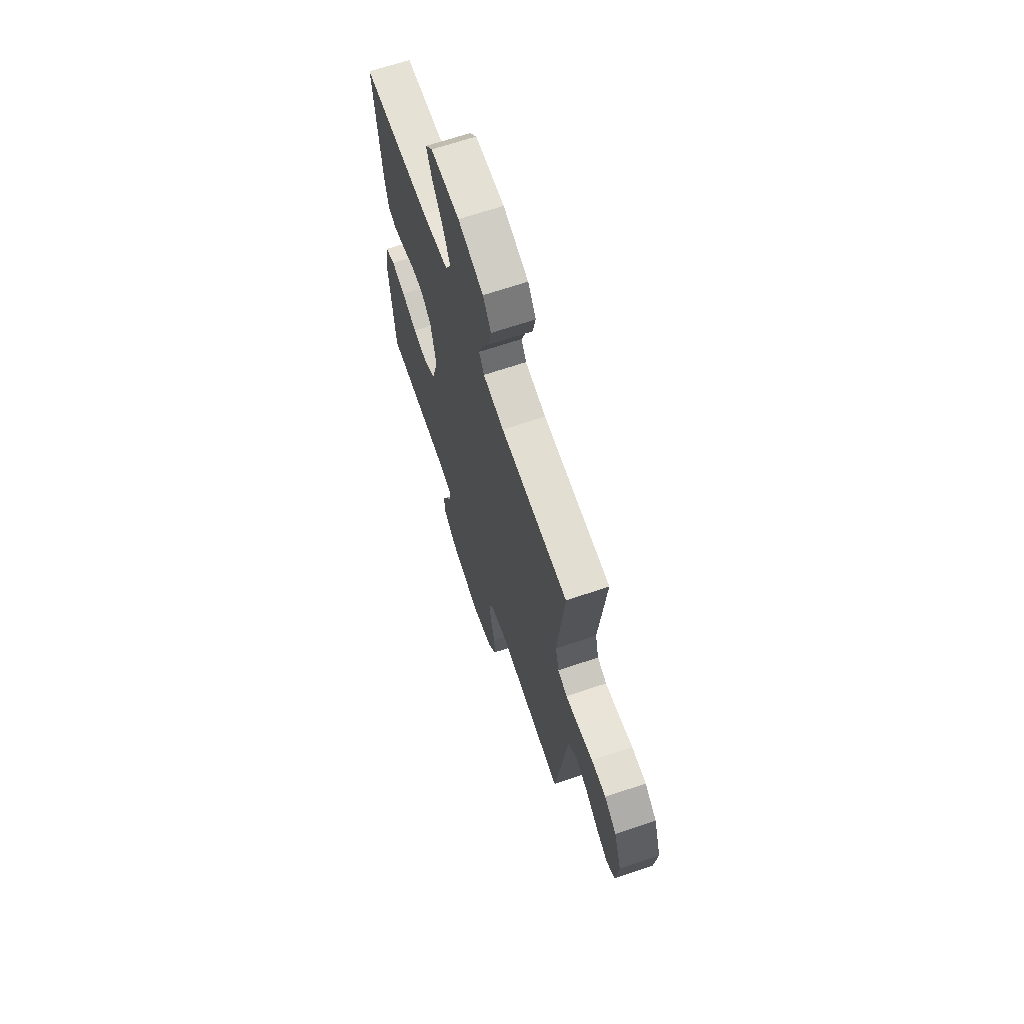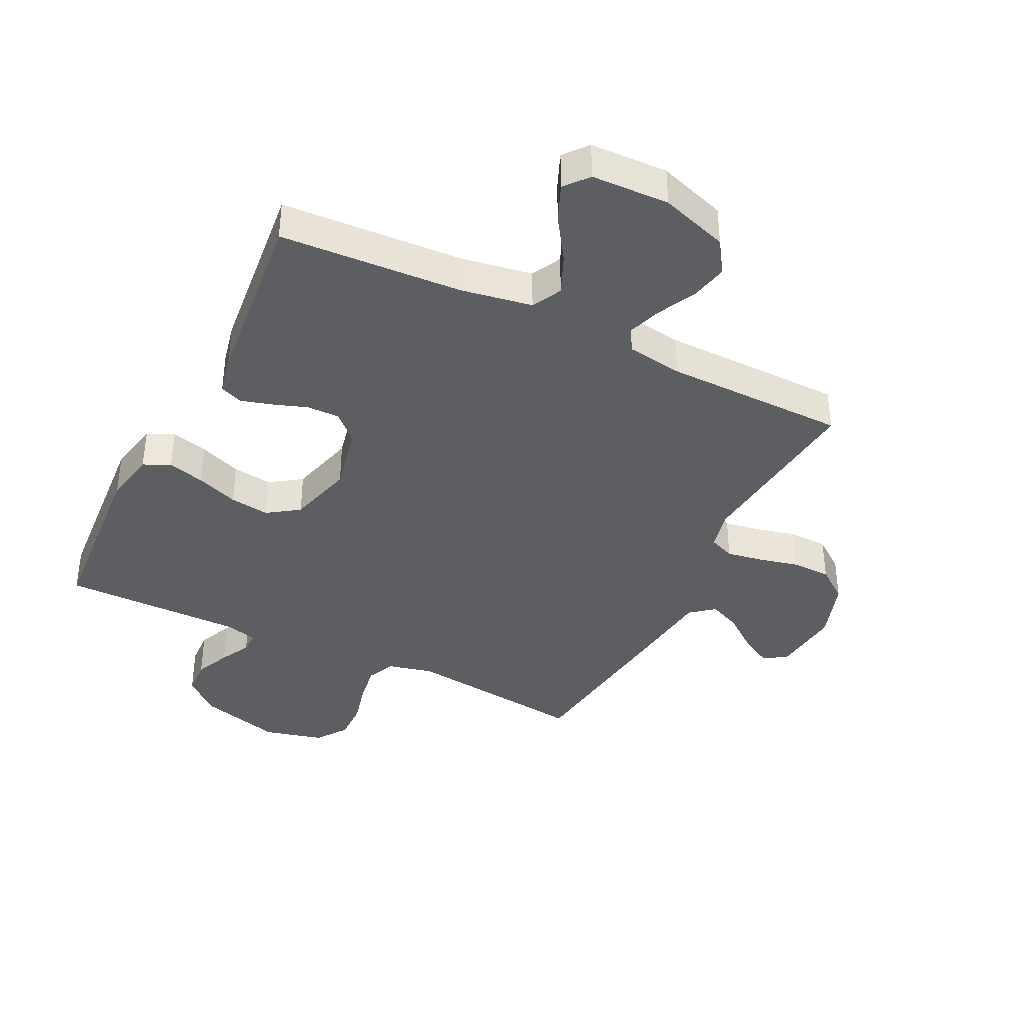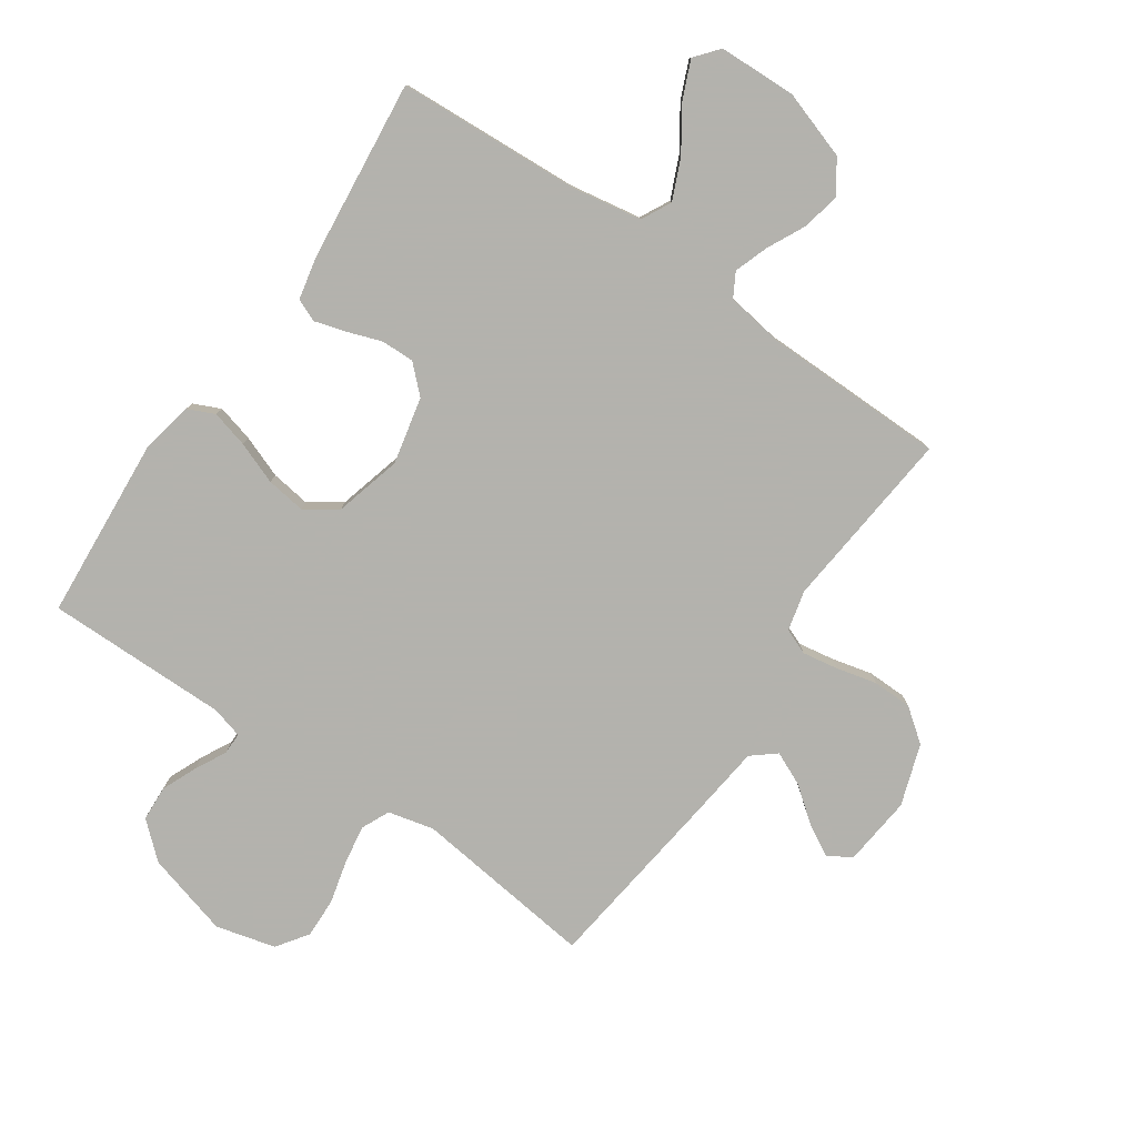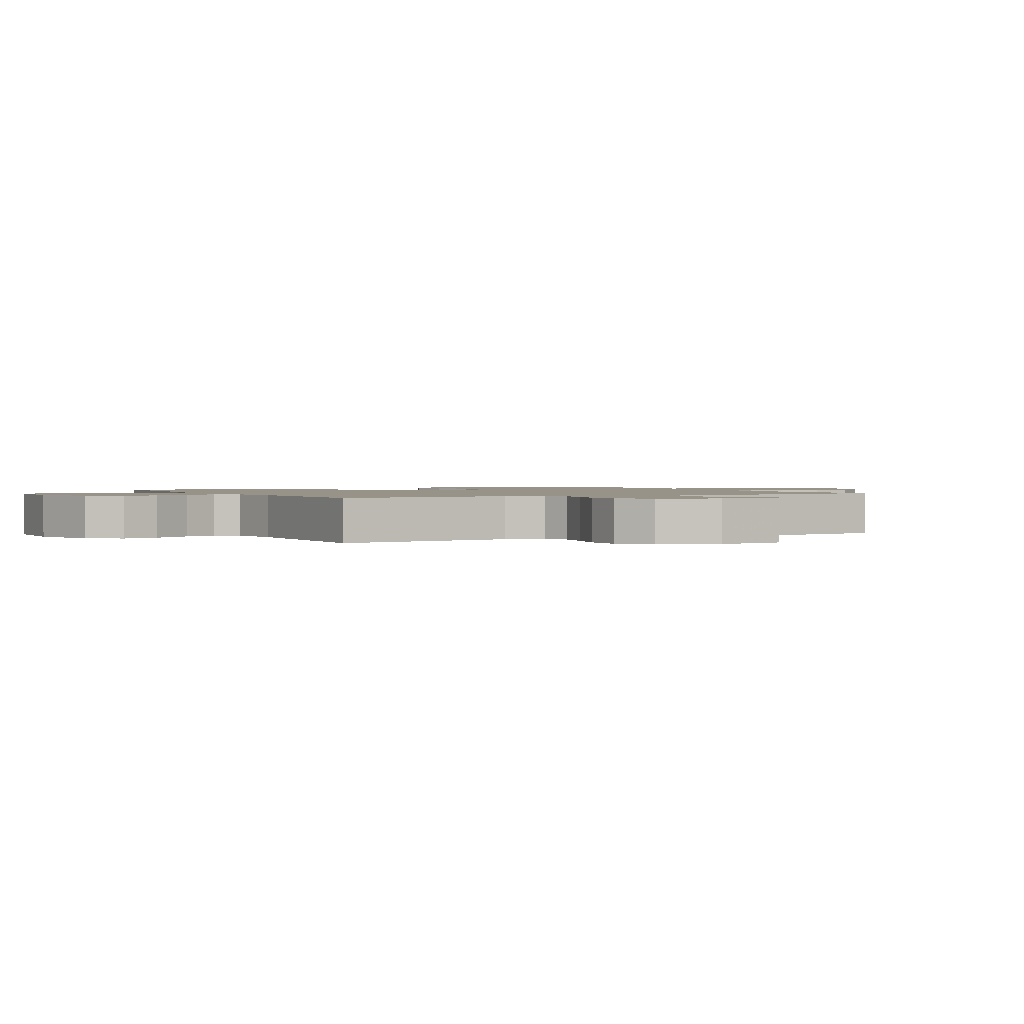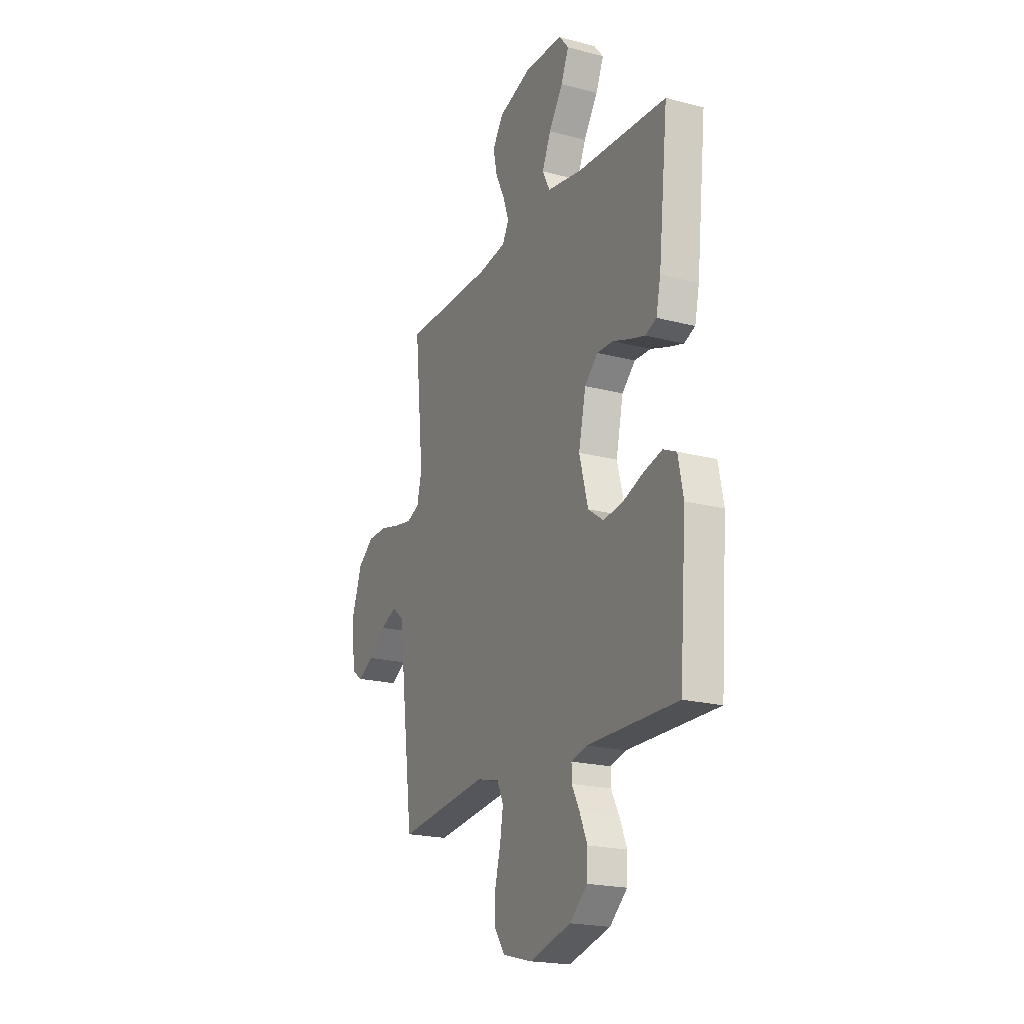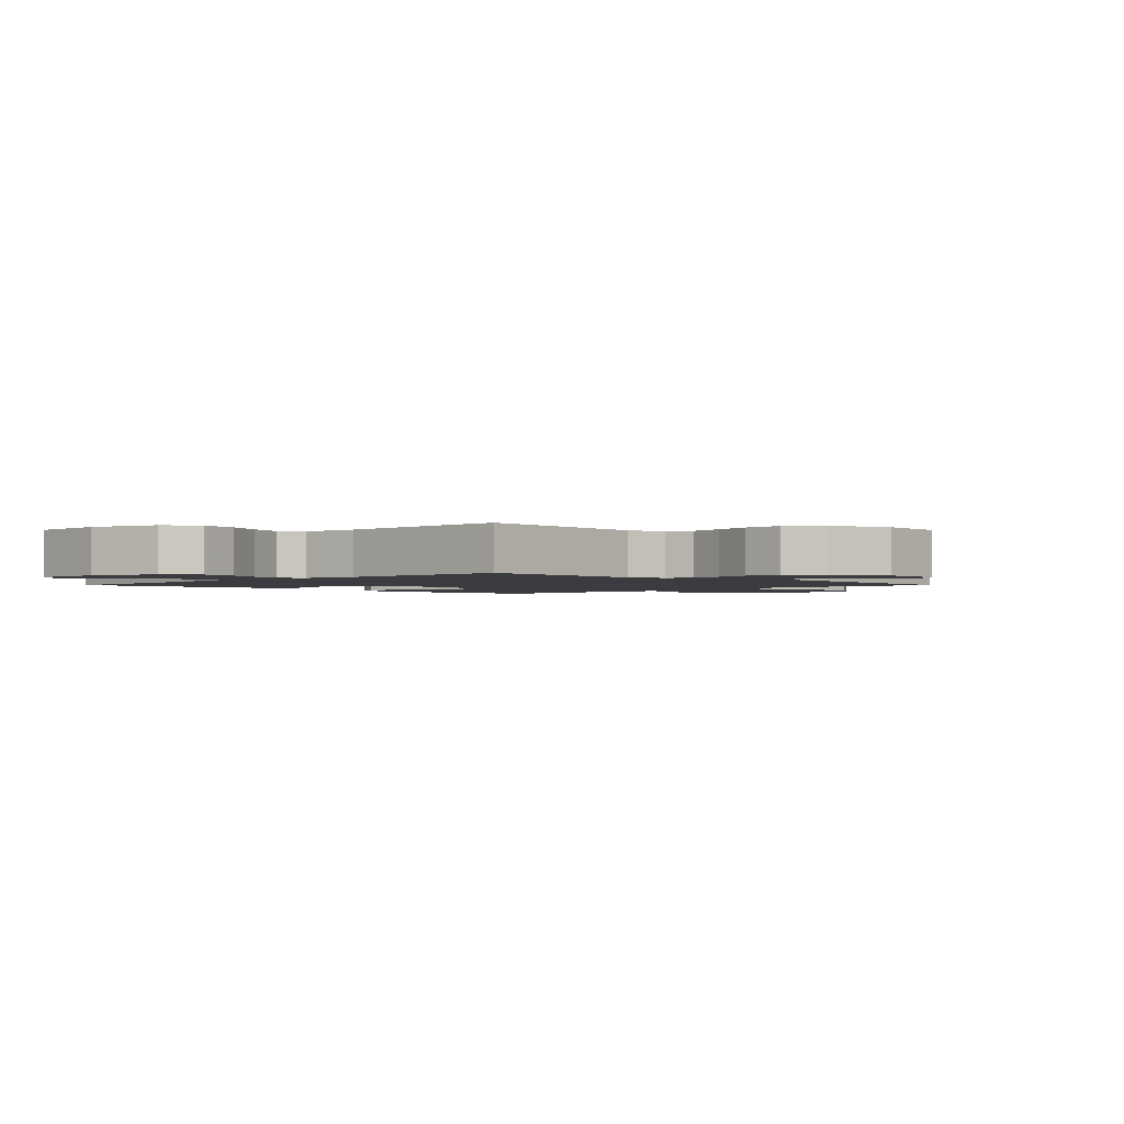
<metadata>
{"format":"obj","ext":"obj","renderer":"f3d","projection":"perspective","resolution":1024,"background":"white","views":[{"elev":67.2,"azim":71.3,"up":"+Z"},{"elev":-38.5,"azim":-26.4,"up":"+Y"},{"elev":-79.4,"azim":-34.5,"up":"+Y"},{"elev":1.4,"azim":61.9,"up":"+Y"},{"elev":-20.4,"azim":-115.7,"up":"+Z"},{"elev":-1.9,"azim":45.3,"up":"+Y"}]}
</metadata>
<code>
v 0.5 0.07 -0.5
v 0.2 0.07 -0.464
v 0.125 0.07 -0.482
v 0.104 0.07 -0.528
v 0.114 0.07 -0.591
v 0.132 0.07 -0.662
v 0.134 0.07 -0.728
v 0.098 0.07 -0.779
v 0 0.07 -0.804
v -0.138 0.07 -0.766
v -0.196 0.07 -0.715
v -0.199 0.07 -0.656
v -0.174 0.07 -0.598
v -0.148 0.07 -0.548
v -0.148 0.07 -0.512
v -0.2 0.07 -0.498
v -0.5 0.07 -0.5
v -0.523 0.07 -0.2
v -0.506 0.07 -0.114
v -0.462 0.07 -0.094
v -0.401 0.07 -0.11
v -0.332 0.07 -0.136
v -0.267 0.07 -0.145
v -0.215 0.07 -0.109
v -0.186 0.07 0
v -0.21 0.07 0.11
v -0.254 0.07 0.152
v -0.308 0.07 0.151
v -0.365 0.07 0.131
v -0.416 0.07 0.116
v -0.453 0.07 0.131
v -0.468 0.07 0.2
v -0.5 0.07 0.5
v -0.2 0.07 0.517
v -0.083 0.07 0.537
v -0.058 0.07 0.586
v -0.087 0.07 0.652
v -0.134 0.07 0.723
v -0.16 0.07 0.784
v -0.128 0.07 0.823
v 0 0.07 0.827
v 0.112 0.07 0.79
v 0.148 0.07 0.736
v 0.135 0.07 0.674
v 0.104 0.07 0.611
v 0.085 0.07 0.556
v 0.107 0.07 0.517
v 0.2 0.07 0.503
v 0.5 0.07 0.5
v 0.47 0.07 0.2
v 0.486 0.07 0.134
v 0.528 0.07 0.117
v 0.587 0.07 0.127
v 0.653 0.07 0.143
v 0.718 0.07 0.142
v 0.772 0.07 0.101
v 0.806 0.07 0
v 0.794 0.07 -0.114
v 0.756 0.07 -0.139
v 0.704 0.07 -0.11
v 0.646 0.07 -0.065
v 0.592 0.07 -0.041
v 0.553 0.07 -0.073
v 0.538 0.07 -0.2
v 0.5 0 -0.5
v 0.2 0 -0.464
v 0.125 0 -0.482
v 0.104 0 -0.528
v 0.114 0 -0.591
v 0.132 0 -0.662
v 0.134 0 -0.728
v 0.098 0 -0.779
v 0 0 -0.804
v -0.138 0 -0.766
v -0.196 0 -0.715
v -0.199 0 -0.656
v -0.174 0 -0.598
v -0.148 0 -0.548
v -0.148 0 -0.512
v -0.2 0 -0.498
v -0.5 0 -0.5
v -0.523 0 -0.2
v -0.506 0 -0.114
v -0.462 0 -0.094
v -0.401 0 -0.11
v -0.332 0 -0.136
v -0.267 0 -0.145
v -0.215 0 -0.109
v -0.186 0 0
v -0.21 0 0.11
v -0.254 0 0.152
v -0.308 0 0.151
v -0.365 0 0.131
v -0.416 0 0.116
v -0.453 0 0.131
v -0.468 0 0.2
v -0.5 0 0.5
v -0.2 0 0.517
v -0.083 0 0.537
v -0.058 0 0.586
v -0.087 0 0.652
v -0.134 0 0.723
v -0.16 0 0.784
v -0.128 0 0.823
v 0 0 0.827
v 0.112 0 0.79
v 0.148 0 0.736
v 0.135 0 0.674
v 0.104 0 0.611
v 0.085 0 0.556
v 0.107 0 0.517
v 0.2 0 0.503
v 0.5 0 0.5
v 0.47 0 0.2
v 0.486 0 0.134
v 0.528 0 0.117
v 0.587 0 0.127
v 0.653 0 0.143
v 0.718 0 0.142
v 0.772 0 0.101
v 0.806 0 0
v 0.794 0 -0.114
v 0.756 0 -0.139
v 0.704 0 -0.11
v 0.646 0 -0.065
v 0.592 0 -0.041
v 0.553 0 -0.073
v 0.538 0 -0.2
f 63 64 1 2
f 58 59 60 61
f 58 61 62
f 57 58 62
f 56 57 62
f 53 54 55 56
f 52 53 56 62
f 51 52 62 63
f 48 49 50
f 47 48 50 51
f 42 43 44 45
f 42 45 46
f 41 42 46
f 40 41 46
f 37 38 39 40
f 36 37 40 46
f 35 36 46 47
f 31 32 33 34
f 28 29 30 31
f 28 31 34 35
f 19 20 21 22
f 19 22 23
f 16 17 18 19
f 15 16 19 23
f 11 12 13 14
f 9 10 11 14
f 9 14 15
f 5 6 7 8
f 4 5 8 9
f 51 63 2 3
f 47 51 3
f 27 28 35 47
f 26 27 47
f 25 26 47 3
f 24 25 3 4
f 15 23 24
f 4 9 15 24
f 66 65 128 127
f 125 124 123 122
f 126 125 122
f 126 122 121
f 126 121 120
f 120 119 118 117
f 126 120 117 116
f 127 126 116 115
f 114 113 112
f 115 114 112 111
f 109 108 107 106
f 110 109 106
f 110 106 105
f 110 105 104
f 104 103 102 101
f 110 104 101 100
f 111 110 100 99
f 98 97 96 95
f 95 94 93 92
f 99 98 95 92
f 86 85 84 83
f 87 86 83
f 83 82 81 80
f 87 83 80 79
f 78 77 76 75
f 78 75 74 73
f 79 78 73
f 72 71 70 69
f 73 72 69 68
f 67 66 127 115
f 67 115 111
f 111 99 92 91
f 111 91 90
f 67 111 90 89
f 68 67 89 88
f 88 87 79
f 88 79 73 68
f 1 65 66 2
f 2 66 67 3
f 3 67 68 4
f 4 68 69 5
f 5 69 70 6
f 6 70 71 7
f 7 71 72 8
f 8 72 73 9
f 9 73 74 10
f 10 74 75 11
f 11 75 76 12
f 12 76 77 13
f 13 77 78 14
f 14 78 79 15
f 15 79 80 16
f 16 80 81 17
f 17 81 82 18
f 18 82 83 19
f 19 83 84 20
f 20 84 85 21
f 21 85 86 22
f 22 86 87 23
f 23 87 88 24
f 24 88 89 25
f 25 89 90 26
f 26 90 91 27
f 27 91 92 28
f 28 92 93 29
f 29 93 94 30
f 30 94 95 31
f 31 95 96 32
f 32 96 97 33
f 33 97 98 34
f 34 98 99 35
f 35 99 100 36
f 36 100 101 37
f 37 101 102 38
f 38 102 103 39
f 39 103 104 40
f 40 104 105 41
f 41 105 106 42
f 42 106 107 43
f 43 107 108 44
f 44 108 109 45
f 45 109 110 46
f 46 110 111 47
f 47 111 112 48
f 48 112 113 49
f 49 113 114 50
f 50 114 115 51
f 51 115 116 52
f 52 116 117 53
f 53 117 118 54
f 54 118 119 55
f 55 119 120 56
f 56 120 121 57
f 57 121 122 58
f 58 122 123 59
f 59 123 124 60
f 60 124 125 61
f 61 125 126 62
f 62 126 127 63
f 63 127 128 64
f 64 128 65 1

</code>
